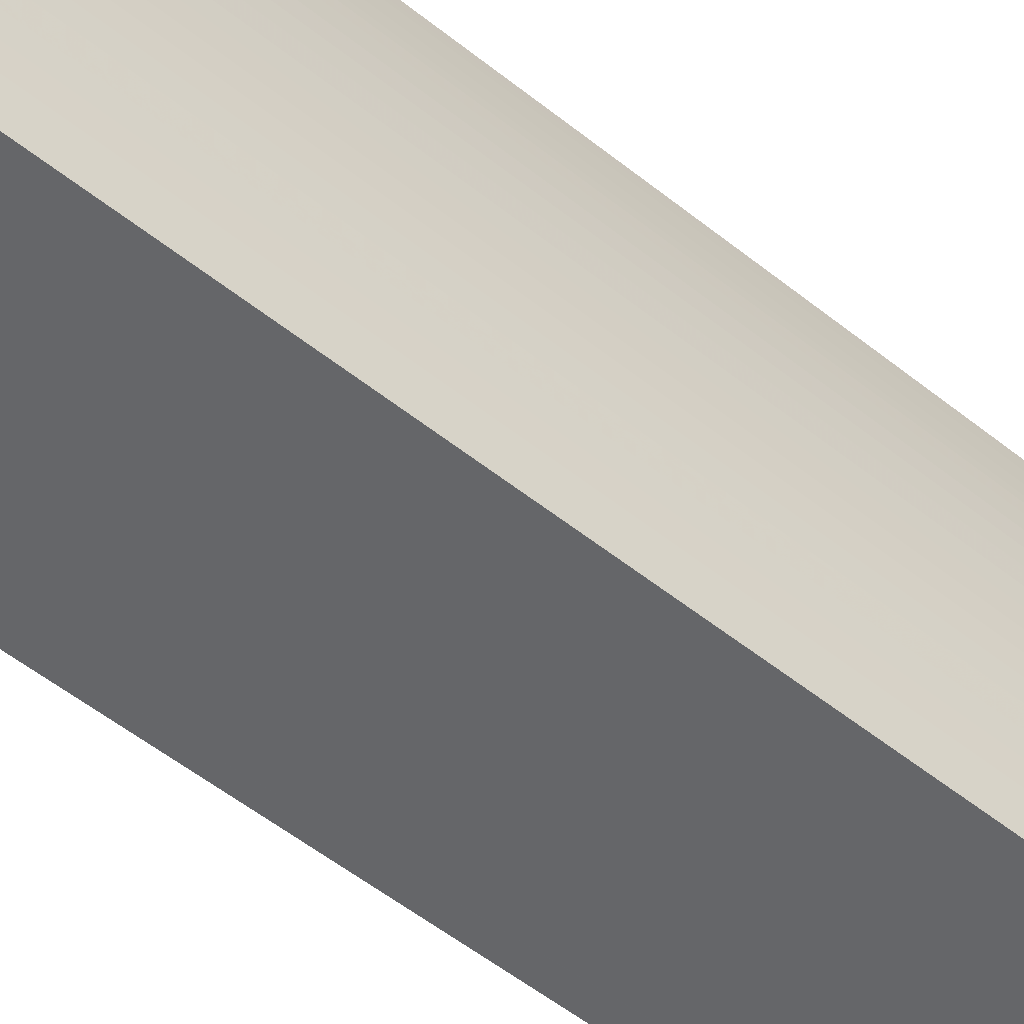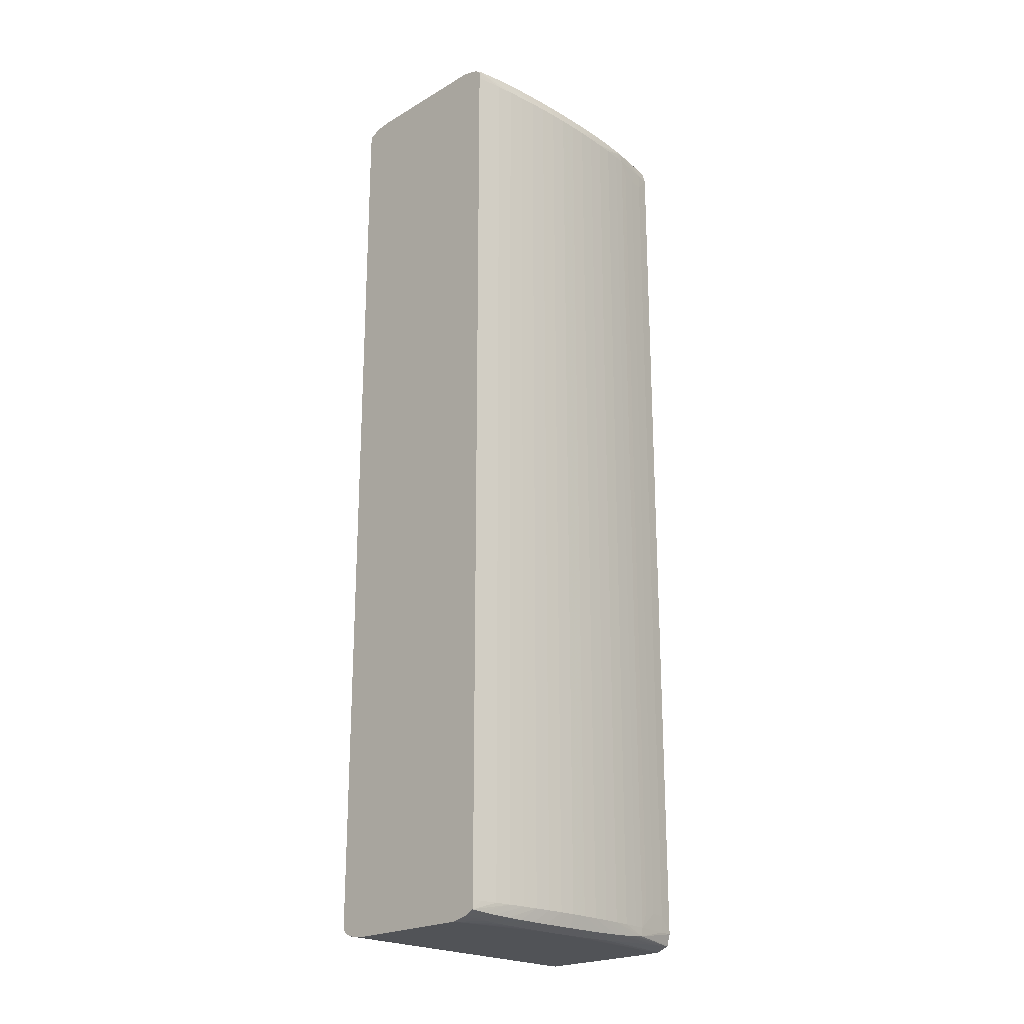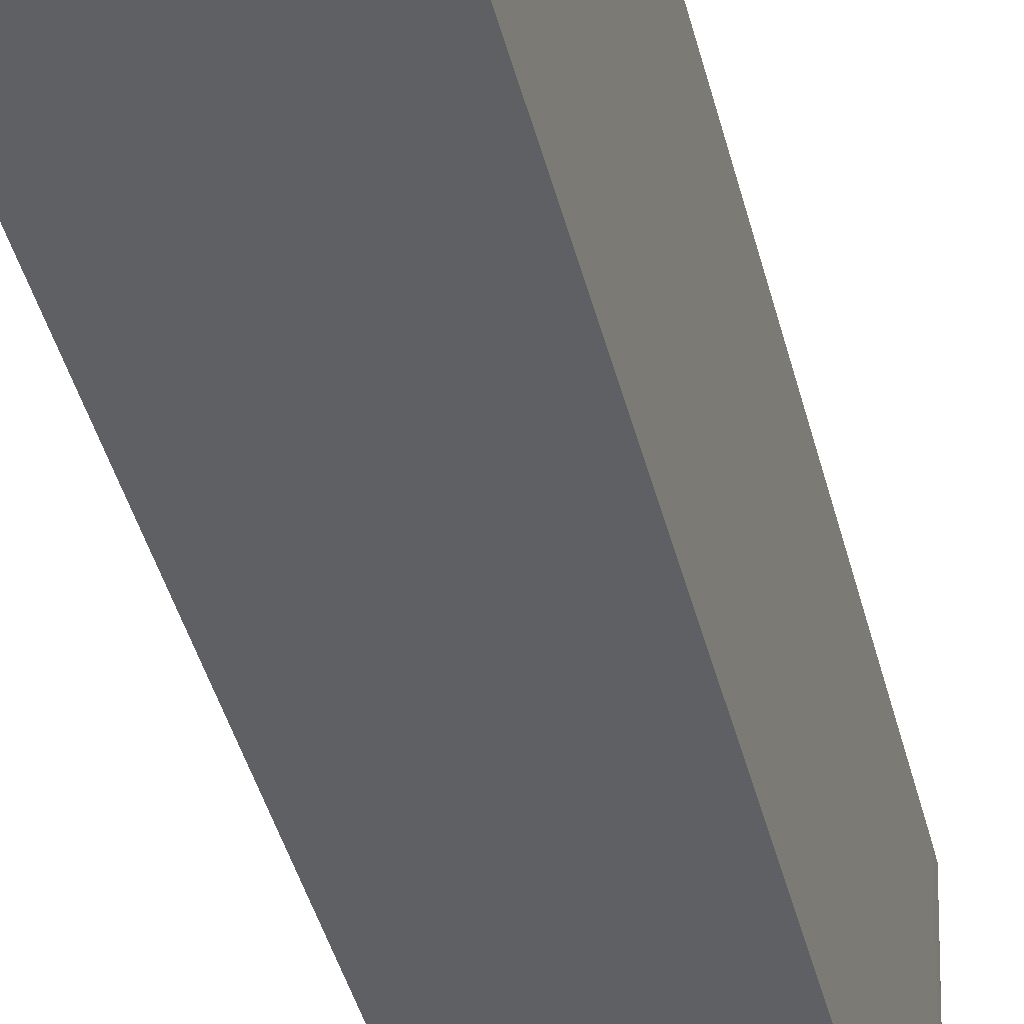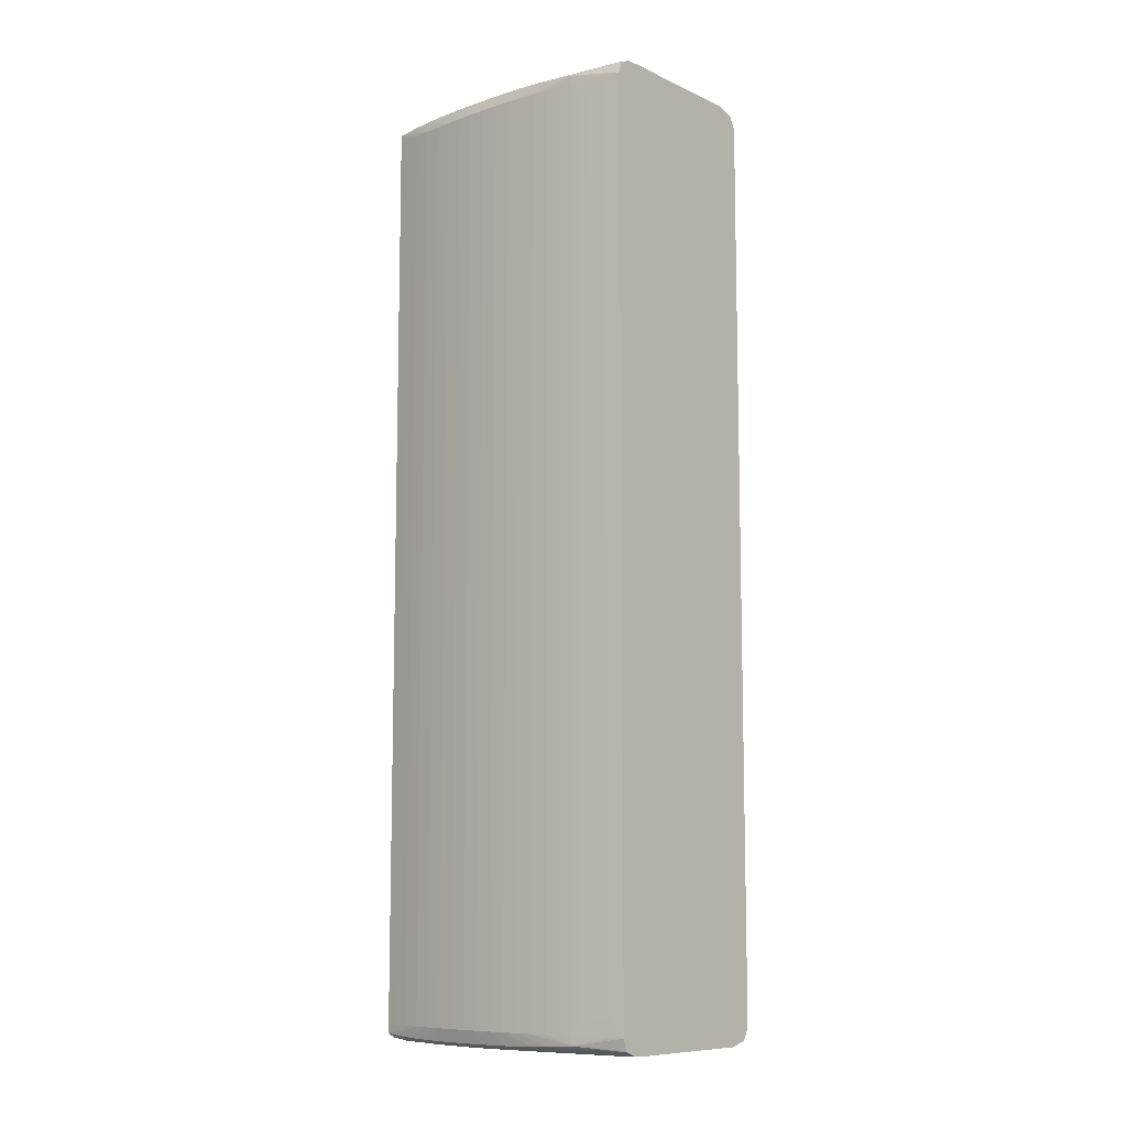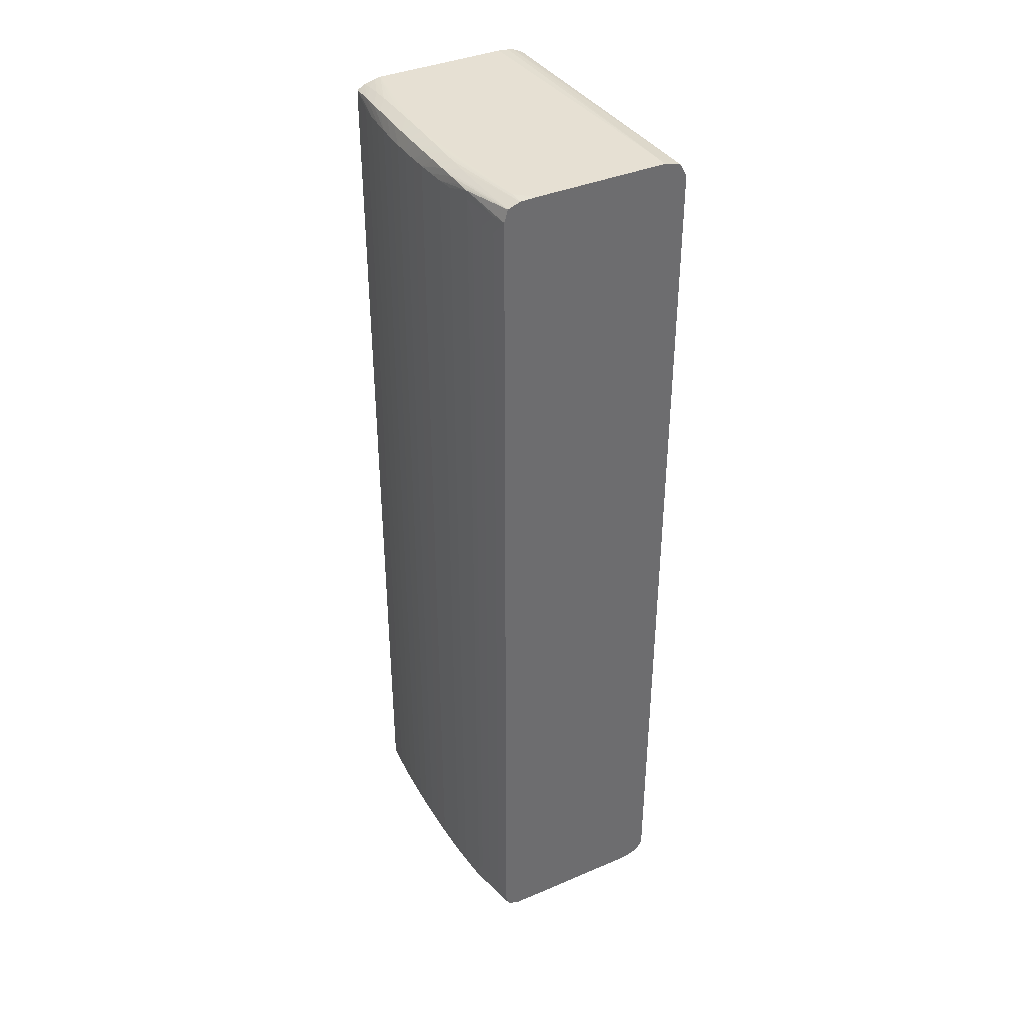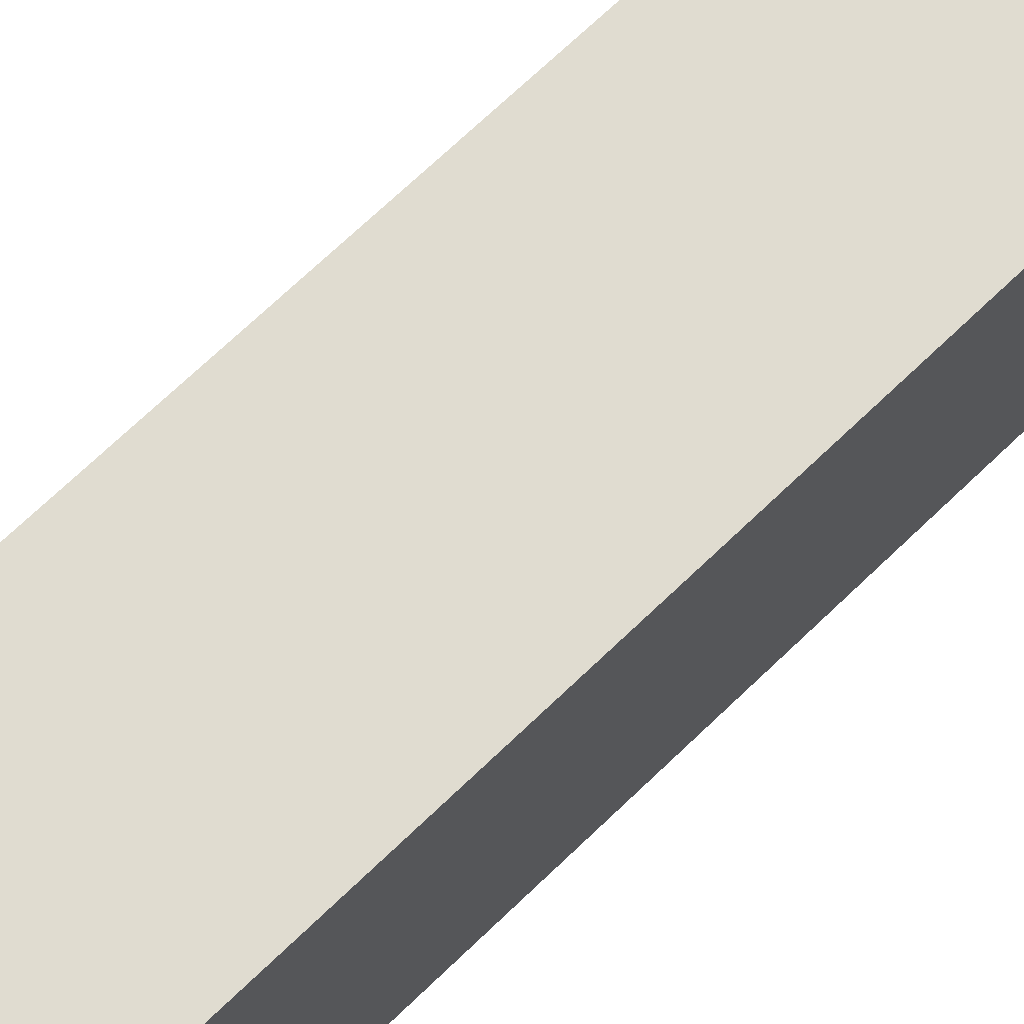
<metadata>
{"format":"obj","ext":"obj","renderer":"f3d","projection":"perspective","resolution":1024,"background":"white","views":[{"elev":-51.9,"azim":48.8,"up":"+Y"},{"elev":-22.0,"azim":45.3,"up":"+Z"},{"elev":-42.2,"azim":-166.1,"up":"+Y"},{"elev":-9.5,"azim":130.9,"up":"+Z"},{"elev":38.3,"azim":151.8,"up":"+Z"},{"elev":69.6,"azim":-134.0,"up":"+Y"}]}
</metadata>
<code>
v 101.3 -17.84 -1.361
v 98.75 23.75 -1.361
v 121.2 -17.84 -1.361
v 98.75 -17.84 -1.026
v 98.75 25.99 -1.361
v 96.41 25.99 -0.7183
v 123.7 -1.247 -1.361
v 123.7 -3.748 -1.347
v 123.7 -6.249 -1.319
v 123.7 -8.746 -1.277
v 123.7 -11.25 -1.207
v 123.7 -13.75 -1.082
v 123.7 -16.25 -0.8999
v 123.9 -17.84 -0.7043
v 97.23 -17.84 -0.341
v 96.17 25.99 -0.6344
v 119 25.99 -1.361
v 123.7 1.254 -1.361
v 125.7 -1.247 -0.6763
v 125.6 -3.748 -0.6624
v 125.6 -6.249 -0.6344
v 125.5 -8.746 -0.5925
v 125.4 -11.25 -0.5226
v 125.3 -13.75 -0.3969
v 125.2 -16.25 -0.2152
v 125 -17.82 -0.0755
v 125 -17.84 -0.0755
v 96.96 -17.84 1.252
v 95.16 25.99 0.9725
v 121.2 23.75 -1.361
v 121.2 25.99 -1.291
v 123.7 3.751 -1.347
v 125.7 1.254 -0.6763
v 126.3 -1.247 1.252
v 126.3 -3.748 1.252
v 126.2 -6.249 1.252
v 126 -8.746 1.252
v 125.9 -11.25 1.252
v 125 -17.84 0.06424
v 125.6 -13.75 1.252
v 125.3 -16.25 1.252
v 96.96 -17.84 3.753
v 95.11 25.99 5.654
v 95.11 25.99 3.166
v 95.14 25.99 1.252
v 123.7 11.25 -1.207
v 123.7 8.749 -1.277
v 123.7 6.248 -1.319
v 123.1 25.99 -0.5925
v 123.3 23.75 -0.6763
v 123.7 13.75 -1.082
v 125.6 3.751 -0.6624
v 126.3 1.254 1.252
v 126.3 -1.247 138.7
v 126.3 -3.748 138.7
v 126.2 -6.249 138.7
v 126 -8.746 138.7
v 125.9 -11.25 138.7
v 125.1 -17.84 1.252
v 125.6 -13.75 138.7
v 125.3 -16.25 138.7
v 96.96 -17.84 137.2
v 95.11 25.99 133.7
v 125.4 11.25 -0.5226
v 125.5 8.749 -0.5925
v 125.6 6.248 -0.6344
v 123.2 25.99 -0.3969
v 125 17.82 -0.0755
v 125.2 16.25 -0.2152
v 125.3 13.75 -0.3969
v 126.3 3.751 1.252
v 126.3 1.254 138.7
v 125.7 -1.247 140.7
v 125.6 -3.748 140.7
v 125.6 -6.249 140.6
v 125.5 -8.746 140.6
v 125.4 -11.25 140.5
v 125.3 -13.75 140.4
v 125.2 -16.25 140.2
v 125 -17.82 140.1
v 125.1 -17.84 138.7
v 125 -17.84 139.9
v 96.96 -17.84 138.7
v 95.11 25.99 136.2
v 126 8.749 1.252
v 126.2 6.248 1.252
v 123.6 25.99 1.252
v 124.1 23.75 1.252
v 125.1 17.96 1.252
v 125.3 16.25 1.252
v 125.6 13.75 1.252
v 125.9 11.25 1.252
v 126.3 3.751 138.7
v 125.6 3.751 140.7
v 125.7 1.254 140.7
v 123.7 -1.247 141.4
v 123.7 -3.748 141.3
v 123.7 -6.249 141.3
v 123.7 -8.746 141.3
v 123.7 -11.25 141.2
v 123.7 -13.75 141.1
v 123.7 -16.25 140.9
v 123.9 -17.84 140.7
v 124.4 -17.84 140.5
v 125 -17.84 140.1
v 125 -17.84 140.1
v 97.01 -17.84 139.3
v 95.14 25.99 138.7
v 126 8.749 138.7
v 126.2 6.248 138.7
v 123.6 25.99 1.517
v 124.1 23.75 3.753
v 124.5 21.25 3.753
v 124.9 19.19 3.753
v 125.1 17.96 138.7
v 125.3 16.25 138.7
v 125.6 13.75 138.7
v 125.9 11.25 138.7
v 125.5 8.749 140.6
v 125.6 6.248 140.6
v 123.7 8.749 141.3
v 123.7 6.248 141.3
v 123.7 3.751 141.3
v 123.7 1.254 141.4
v 121.2 -17.84 141.4
v 122.2 -17.84 141.2
v 97.23 -17.84 140.3
v 96.17 25.99 140.6
v 125.3 13.75 140.4
v 125.4 11.25 140.5
v 123.6 25.99 138.7
v 124.1 23.75 136.2
v 124.5 21.25 136.2
v 124.9 19.19 136.2
v 124.1 23.75 138.7
v 125 17.82 140.1
v 125.2 16.25 140.2
v 123.7 11.25 141.2
v 121.2 23.75 141.4
v 101.3 -17.84 141.4
v 97.73 -17.84 140.6
v 98.75 -17.84 141
v 98.75 23.75 141.4
v 98.75 25.99 141.4
v 123.1 25.99 140.6
v 123.3 23.75 140.7
v 123.7 13.75 141.1
v 121.2 25.99 141.3
v 118.7 25.99 141.4
v 99.66 -17.84 141.2
f 1 2 5
f 1 5 17
f 1 17 30
f 1 30 18
f 1 18 7
f 1 7 3
f 1 3 14
f 1 14 27
f 1 27 39
f 1 39 59
f 1 59 81
f 1 81 82
f 1 82 106
f 1 106 105
f 1 105 104
f 1 104 103
f 1 103 126
f 1 126 125
f 1 125 140
f 1 140 150
f 1 150 142
f 1 142 141
f 1 141 127
f 1 127 107
f 1 107 83
f 1 83 62
f 1 62 42
f 1 42 28
f 1 28 15
f 1 15 4
f 1 4 2
f 2 4 6
f 2 6 5
f 3 7 8
f 3 8 9
f 3 9 10
f 3 10 11
f 3 11 12
f 3 12 13
f 3 13 14
f 4 15 16
f 4 16 6
f 5 6 16
f 5 16 29
f 5 29 45
f 5 45 44
f 5 44 43
f 5 43 63
f 5 63 84
f 5 84 108
f 5 108 128
f 5 128 144
f 5 144 149
f 5 149 148
f 5 148 145
f 5 145 131
f 5 131 111
f 5 111 87
f 5 87 67
f 5 67 49
f 5 49 31
f 5 31 17
f 7 18 33
f 7 33 19
f 7 19 8
f 8 19 20
f 8 20 9
f 9 20 10
f 10 20 21
f 10 21 11
f 11 21 22
f 11 22 23
f 11 23 12
f 12 23 24
f 12 24 13
f 13 24 14
f 14 24 25
f 14 25 26
f 14 26 27
f 15 28 29
f 15 29 16
f 17 31 30
f 18 30 32
f 18 32 33
f 19 33 53
f 19 53 34
f 19 34 20
f 20 34 35
f 20 35 21
f 21 35 22
f 22 35 36
f 22 36 23
f 23 36 37
f 23 37 24
f 24 37 38
f 24 38 25
f 25 38 26
f 26 39 27
f 26 38 40
f 26 40 41
f 26 41 39
f 28 42 43
f 28 43 44
f 28 44 45
f 28 45 29
f 30 31 46
f 30 46 47
f 30 47 48
f 30 48 32
f 31 49 50
f 31 50 51
f 31 51 46
f 32 48 52
f 32 52 33
f 33 52 53
f 34 53 72
f 34 72 54
f 34 54 55
f 34 55 35
f 35 55 56
f 35 56 36
f 36 56 57
f 36 57 37
f 37 57 58
f 37 58 38
f 38 58 60
f 38 60 40
f 39 41 59
f 40 60 61
f 40 61 41
f 41 61 81
f 41 81 59
f 42 62 63
f 42 63 43
f 46 51 64
f 46 64 65
f 46 65 66
f 46 66 47
f 47 66 52
f 47 52 48
f 49 67 68
f 49 68 69
f 49 69 70
f 49 70 50
f 50 70 64
f 50 64 51
f 52 66 71
f 52 71 53
f 53 71 93
f 53 93 72
f 54 72 95
f 54 95 73
f 54 73 74
f 54 74 55
f 55 74 75
f 55 75 76
f 55 76 56
f 56 76 77
f 56 77 57
f 57 77 78
f 57 78 58
f 58 78 79
f 58 79 80
f 58 80 60
f 60 80 61
f 61 80 82
f 61 82 81
f 62 83 84
f 62 84 63
f 64 70 85
f 64 85 86
f 64 86 65
f 65 86 71
f 65 71 66
f 67 87 68
f 68 87 88
f 68 88 89
f 68 89 90
f 68 90 91
f 68 91 92
f 68 92 69
f 69 92 70
f 70 92 85
f 71 86 110
f 71 110 93
f 72 93 94
f 72 94 95
f 73 95 124
f 73 124 96
f 73 96 97
f 73 97 74
f 74 97 98
f 74 98 99
f 74 99 75
f 75 99 100
f 75 100 76
f 76 100 77
f 77 100 101
f 77 101 78
f 78 101 102
f 78 102 103
f 78 103 79
f 79 103 104
f 79 104 80
f 80 104 105
f 80 105 106
f 80 106 82
f 83 107 108
f 83 108 84
f 85 92 118
f 85 118 109
f 85 109 110
f 85 110 86
f 87 111 88
f 88 111 112
f 88 112 113
f 88 113 89
f 89 113 114
f 89 114 134
f 89 134 115
f 89 115 116
f 89 116 90
f 90 116 117
f 90 117 91
f 91 117 118
f 91 118 92
f 93 110 119
f 93 119 120
f 93 120 94
f 94 120 121
f 94 121 122
f 94 122 123
f 94 123 95
f 95 123 124
f 96 124 139
f 96 139 149
f 96 149 144
f 96 144 143
f 96 143 140
f 96 140 125
f 96 125 97
f 97 125 98
f 98 125 99
f 99 125 100
f 100 125 126
f 100 126 101
f 101 126 102
f 102 126 103
f 107 127 108
f 108 127 128
f 109 118 129
f 109 129 130
f 109 130 110
f 110 130 119
f 111 131 132
f 111 132 112
f 112 132 133
f 112 133 113
f 113 133 134
f 113 134 114
f 115 134 133
f 115 133 135
f 115 135 136
f 115 136 116
f 116 136 117
f 117 136 118
f 118 136 137
f 118 137 129
f 119 130 138
f 119 138 120
f 120 138 121
f 121 138 139
f 121 139 122
f 122 139 123
f 123 139 124
f 127 141 128
f 128 141 142
f 128 142 143
f 128 143 144
f 129 137 145
f 129 145 146
f 129 146 130
f 130 146 147
f 130 147 138
f 131 145 136
f 131 136 135
f 131 135 132
f 132 135 133
f 136 145 137
f 138 147 148
f 138 148 139
f 139 148 149
f 140 143 150
f 142 150 143
f 145 148 146
f 146 148 147

</code>
